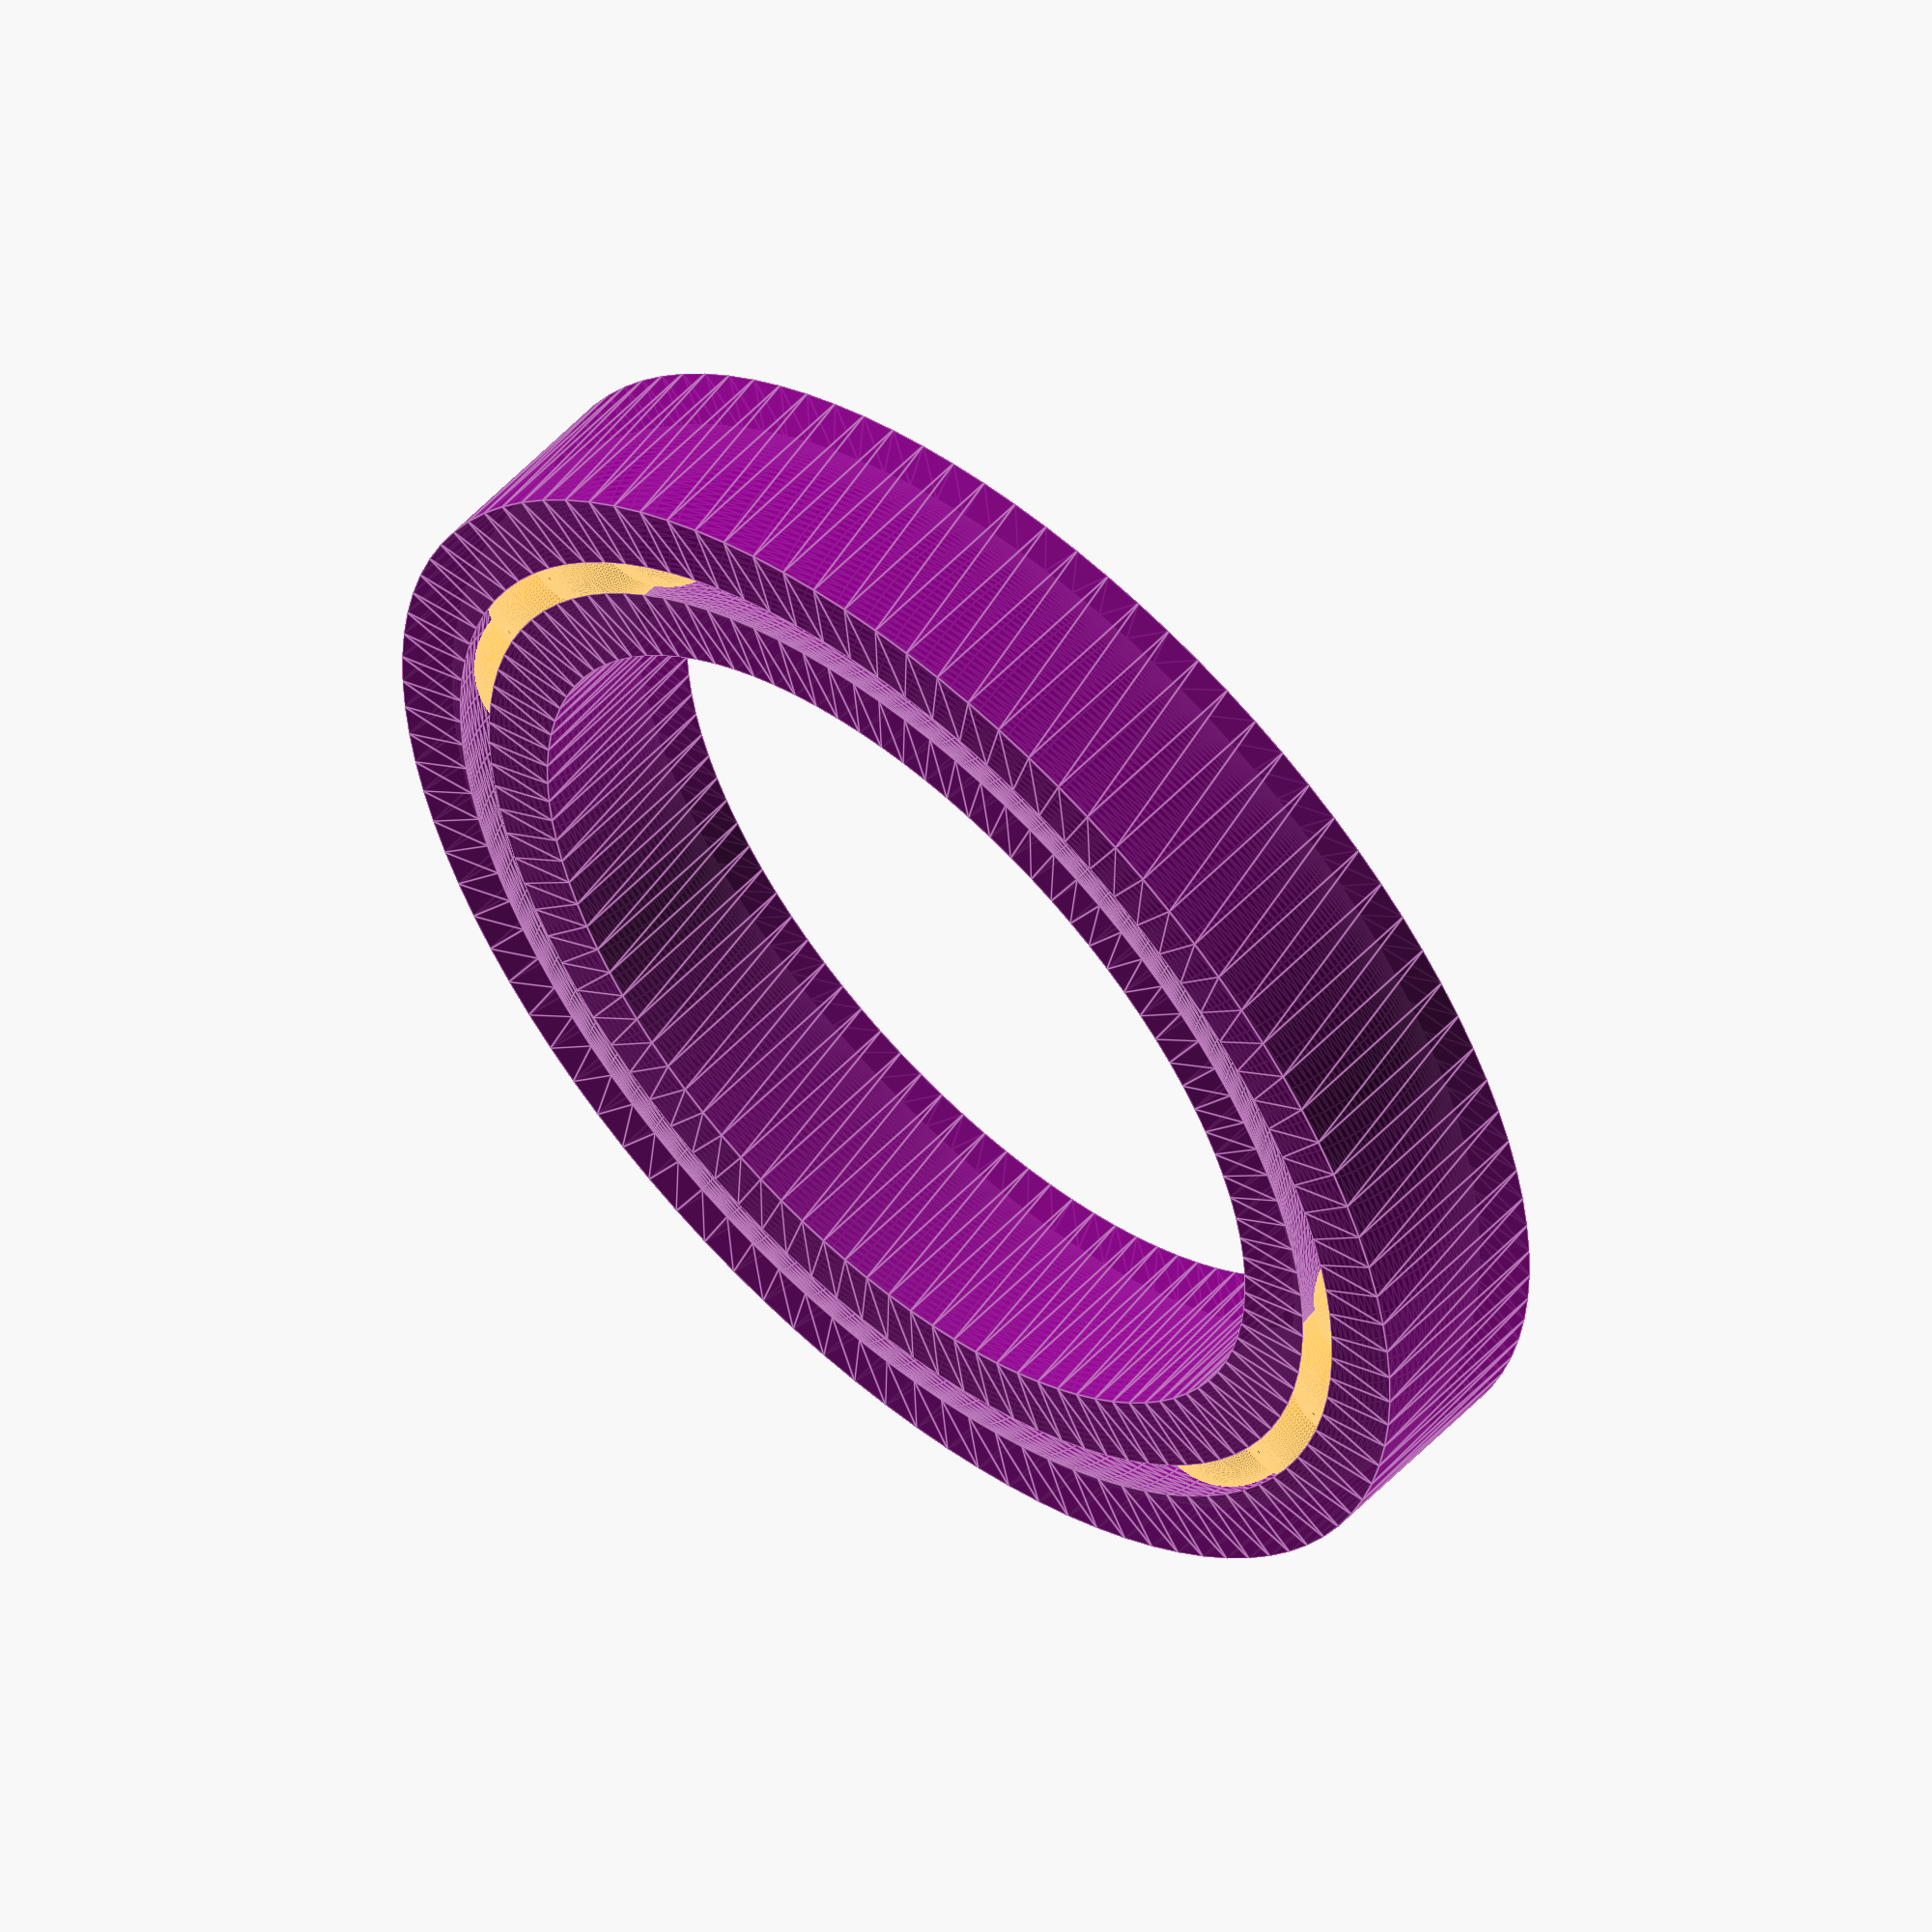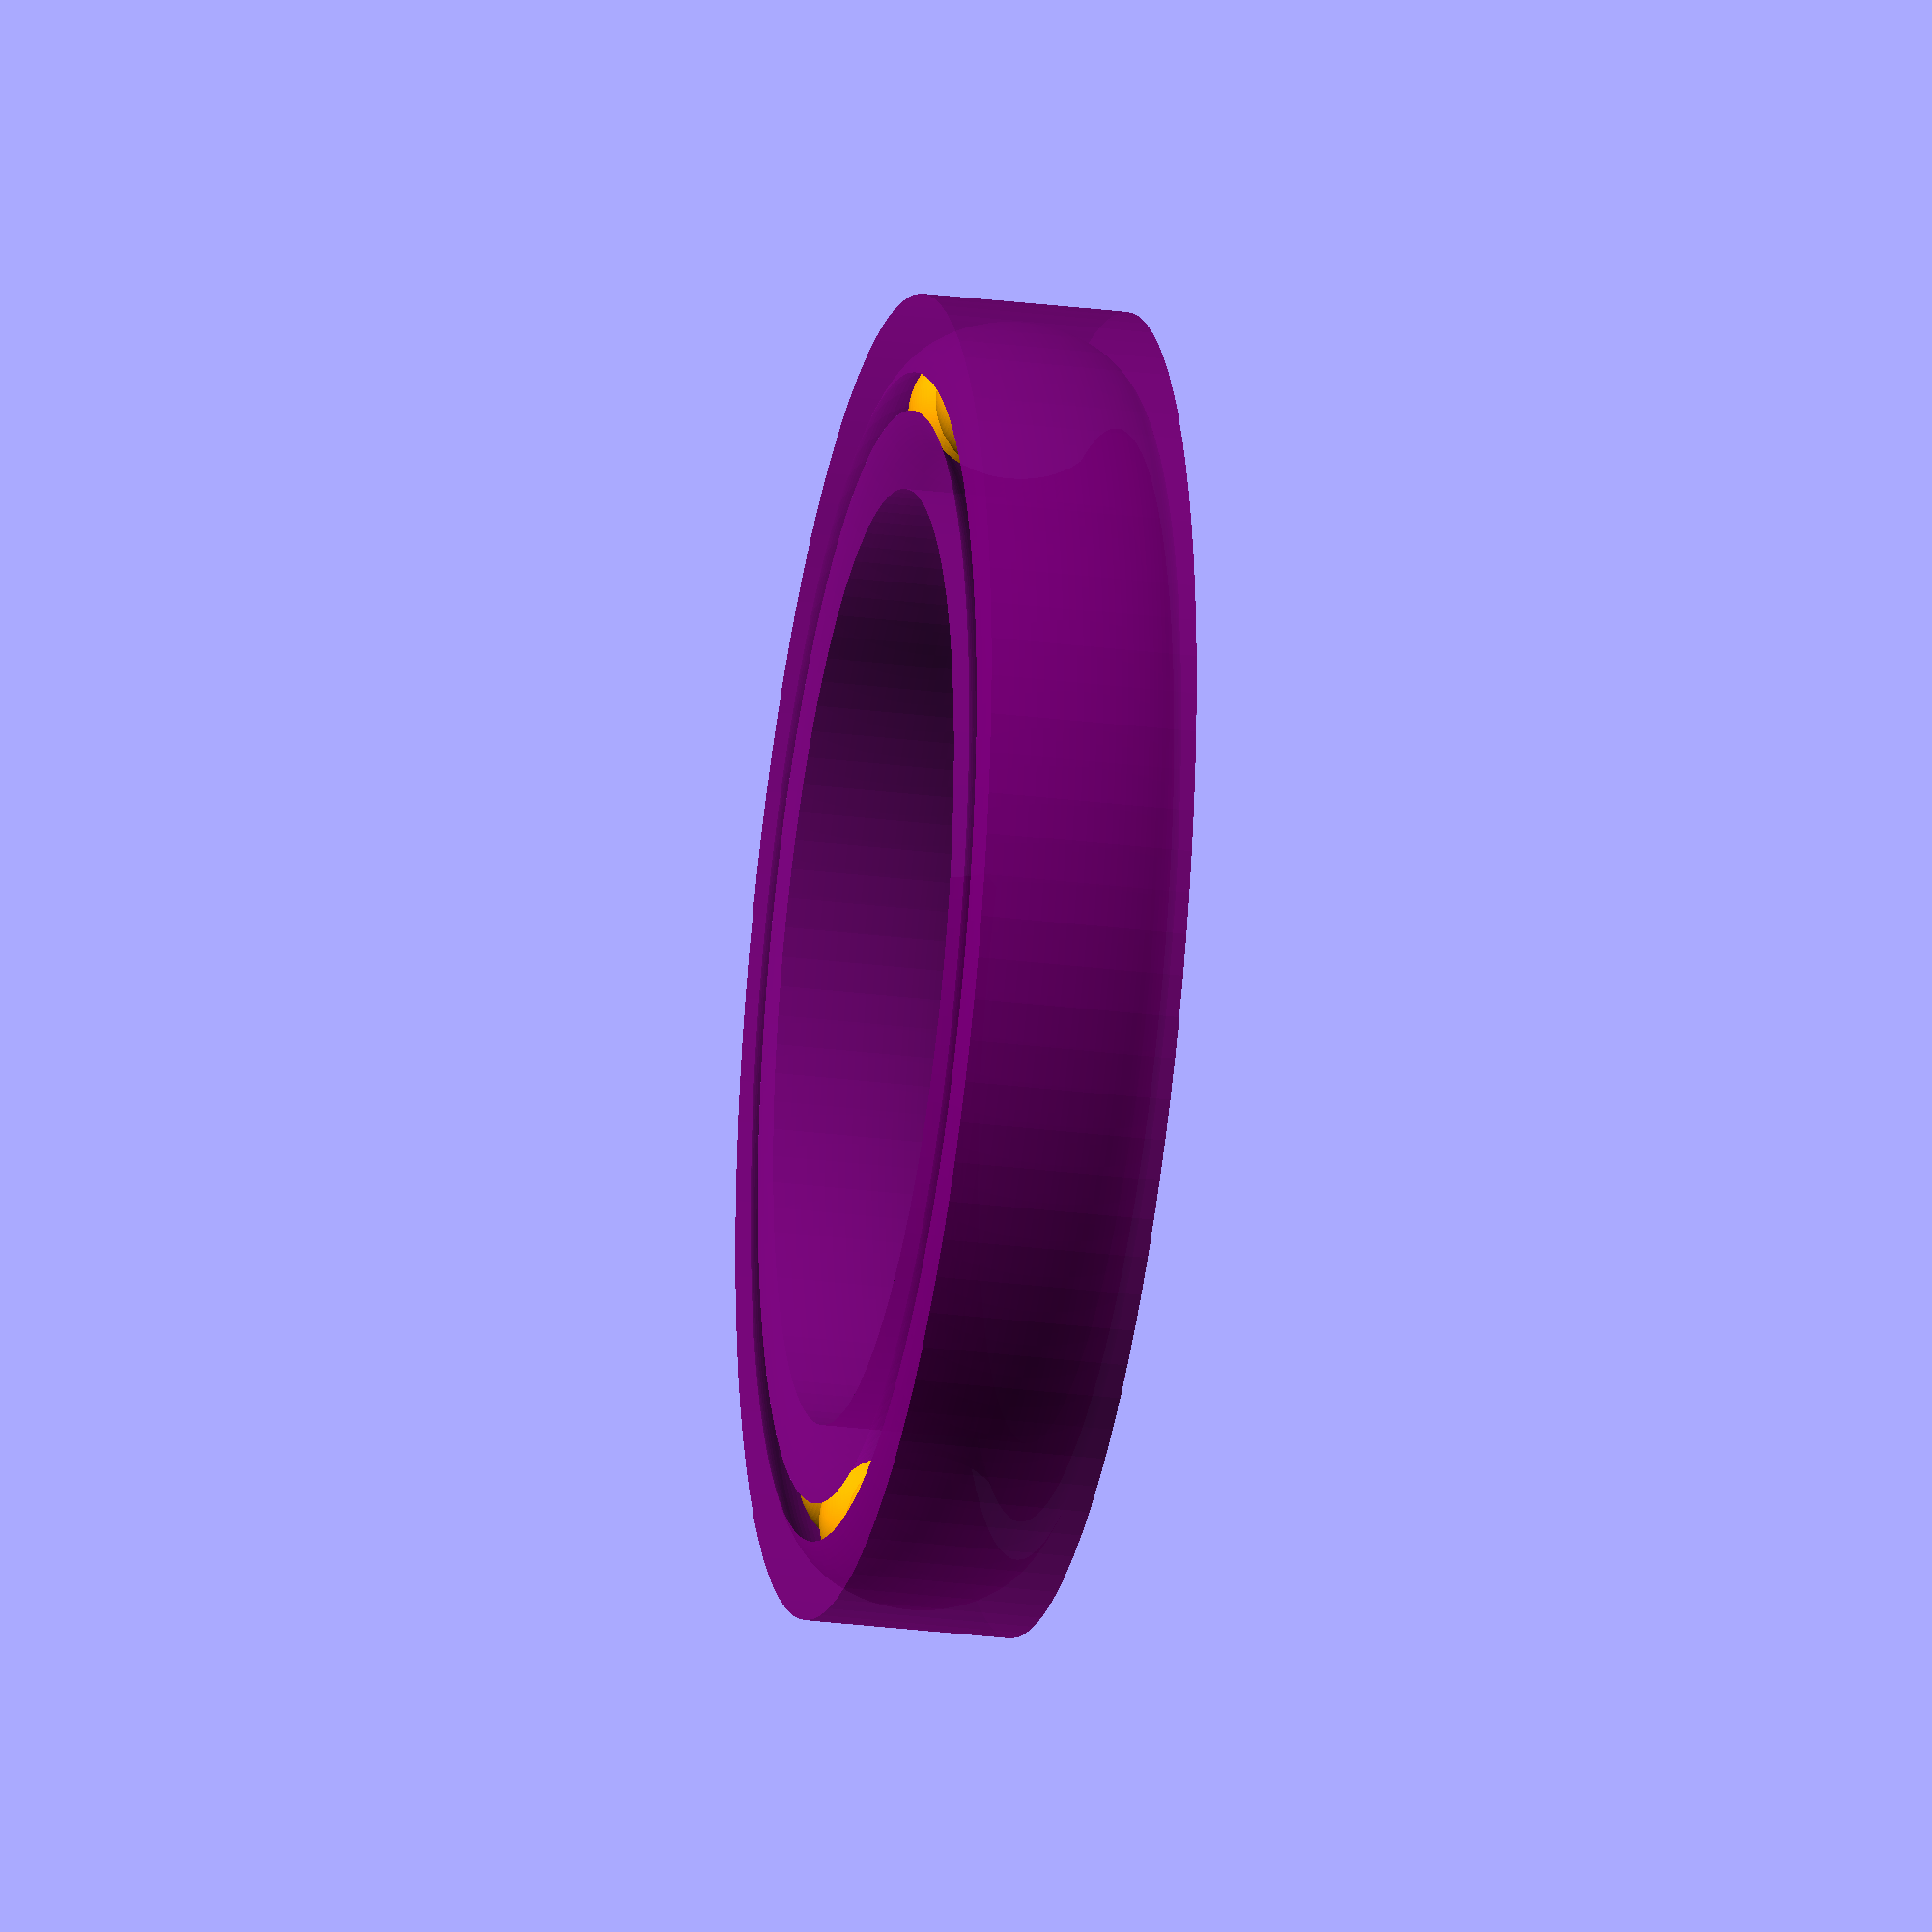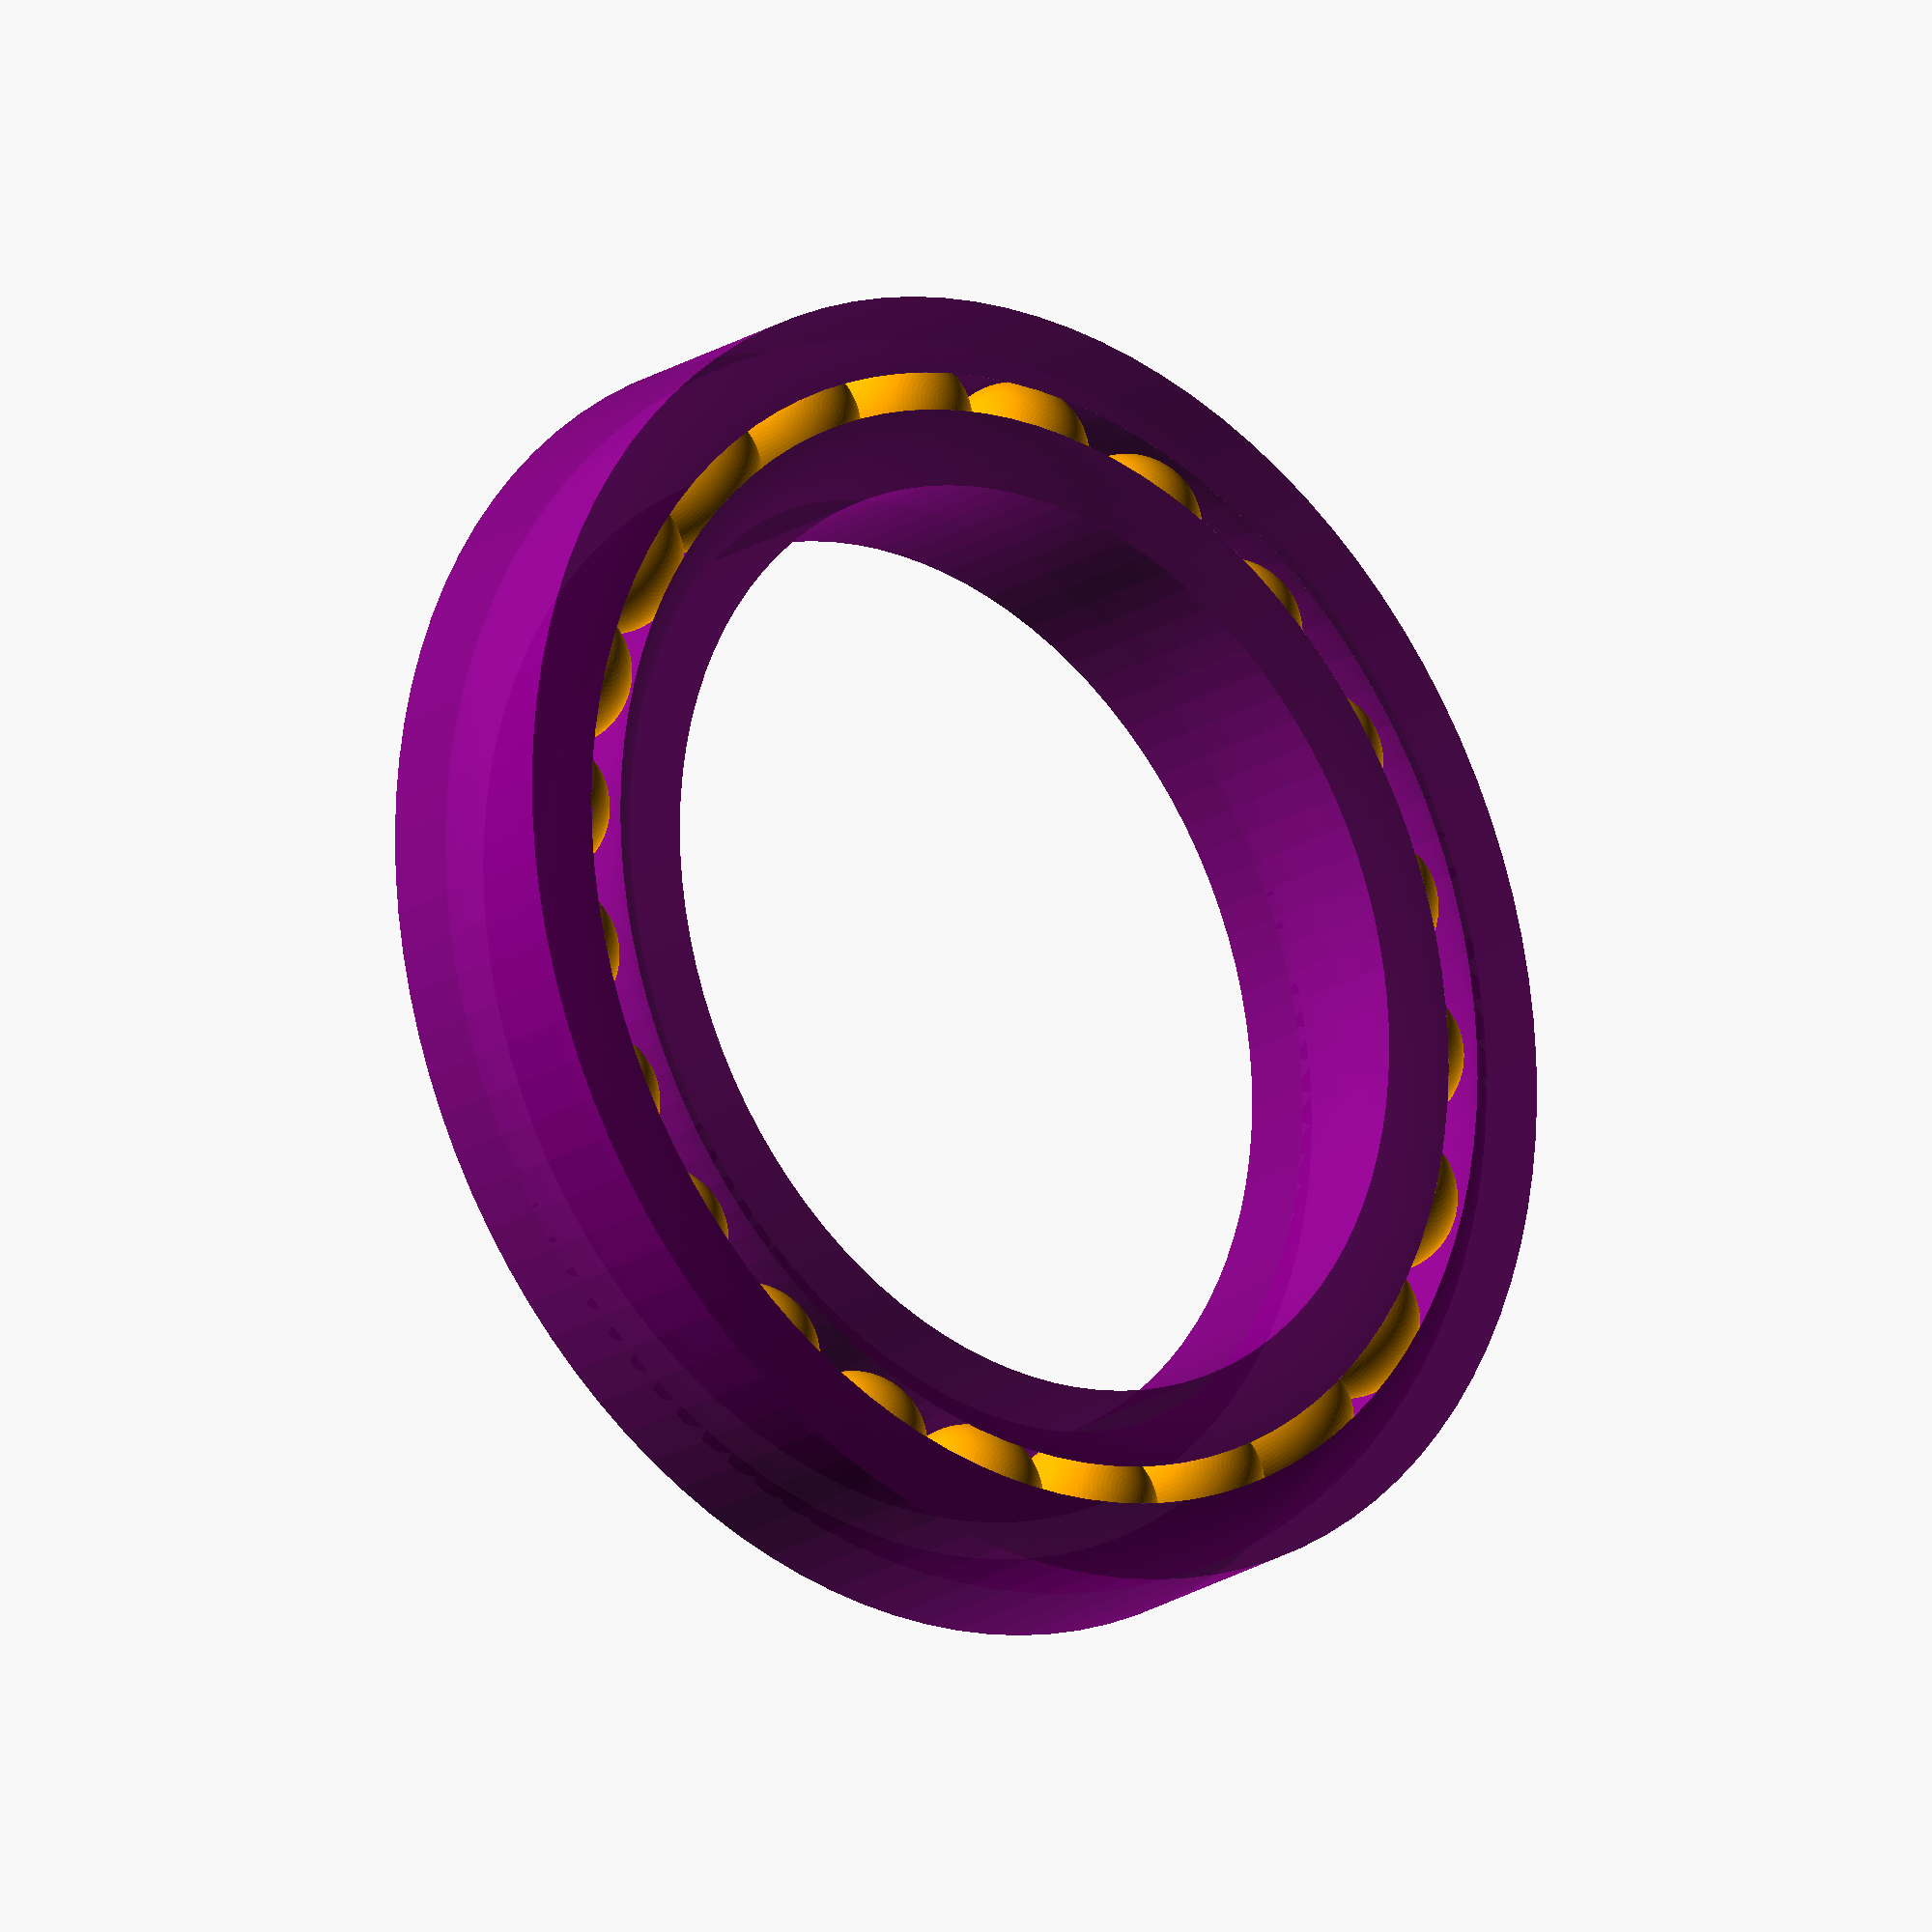
<openscad>
    
ir = 36/2;
or = 51/2;
race_radius = (or-ir)/2;
depth= 8;
$fn=100;

//pick center of race

module ref_dot(r=2){circle(r);}
module find_center(r=1,raise=1,sx=1,sy=1,sz=1){
translate([ir+race_radius,depth/2,raise])color("blue")scale([sx,sy,sz])ref_dot(r);
}    



module make_race (x =or-ir,y=depth){    
    rotate_extrude()
    difference()
    {
    translate([ir,0,0])square([x,y]);    
    //hollow out race
    color("purple")find_center(r=race_radius,raise=0,sx=.8,sy=1.1,sz=1);
}
}


module make_bearings(r=(race_radius-.85),raise=race_radius){
    translate([(ir+race_radius)-.4,depth/2,raise])color("orange") sphere(r);
    
}
ct_balls = 23;
difference(){

union(){color("purple",alpha=.8)make_race();
for(i=[0:360/ct_balls:360])
    {
    rotate([0,0,i])make_bearings();
    }
}

    

//find_center();
    
//translate([0,-ir/2-5,-1])cube([or*2,or,or],center=true);

}
</openscad>
<views>
elev=305.2 azim=15.6 roll=42.1 proj=o view=edges
elev=207.0 azim=322.6 roll=281.1 proj=o view=solid
elev=20.8 azim=162.4 roll=319.0 proj=o view=wireframe
</views>
